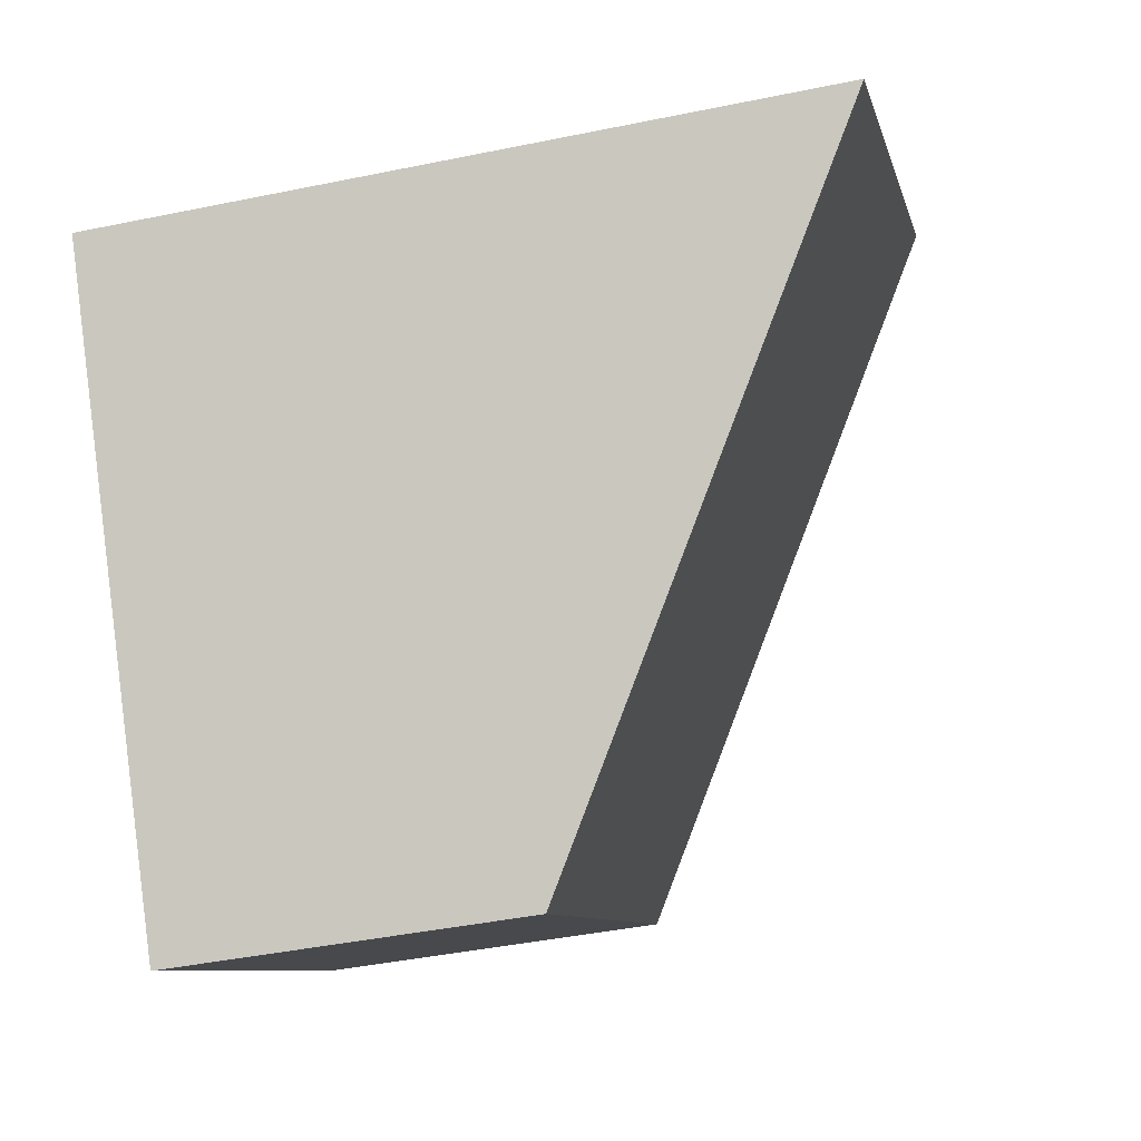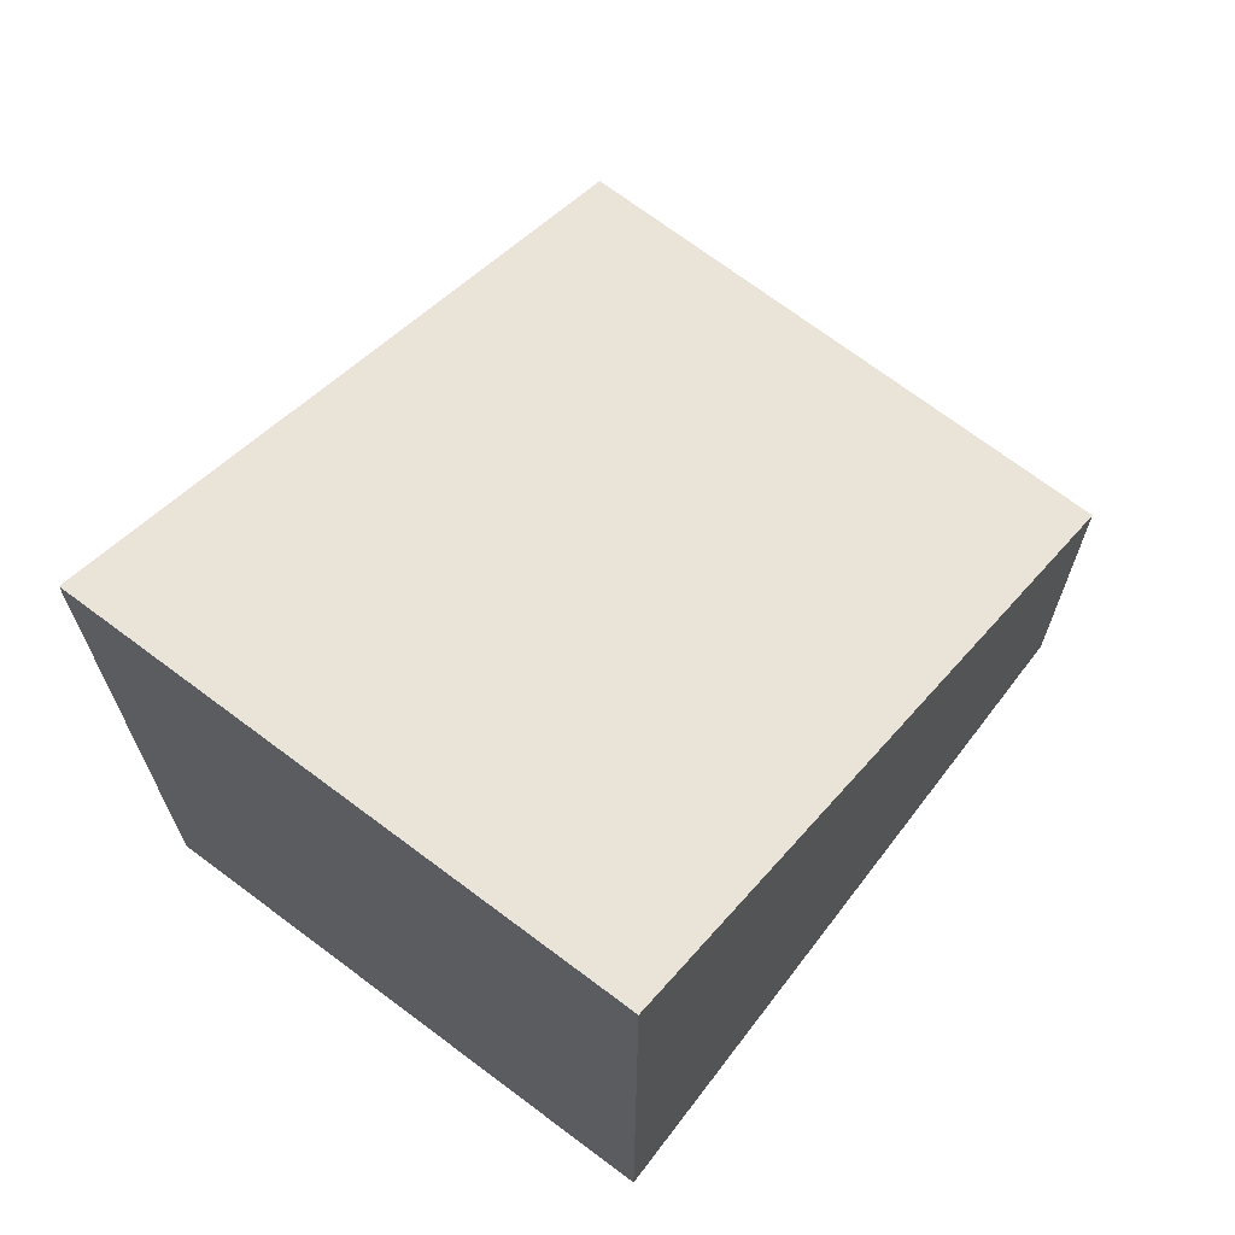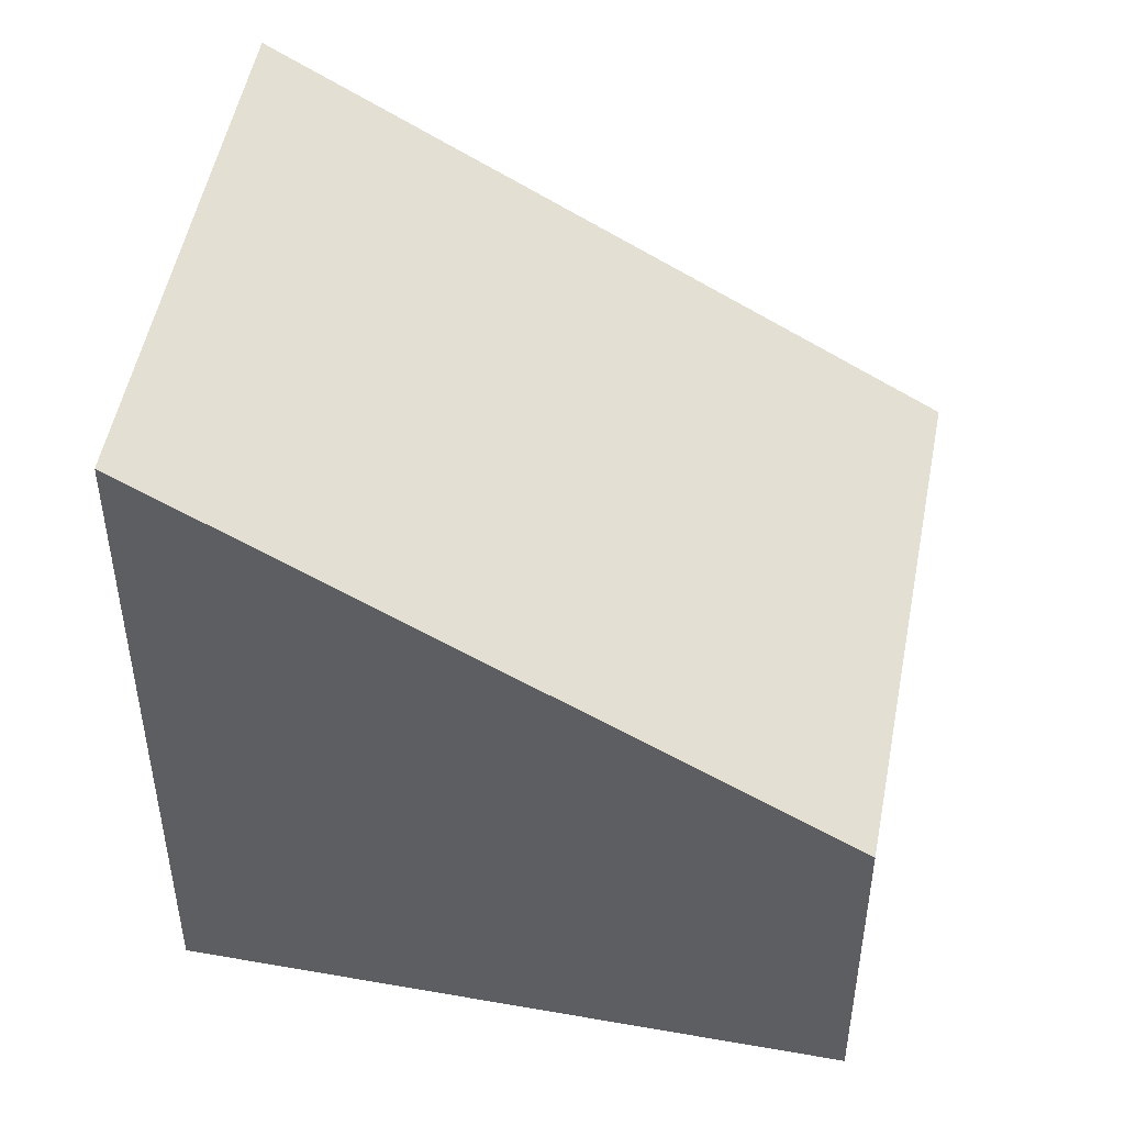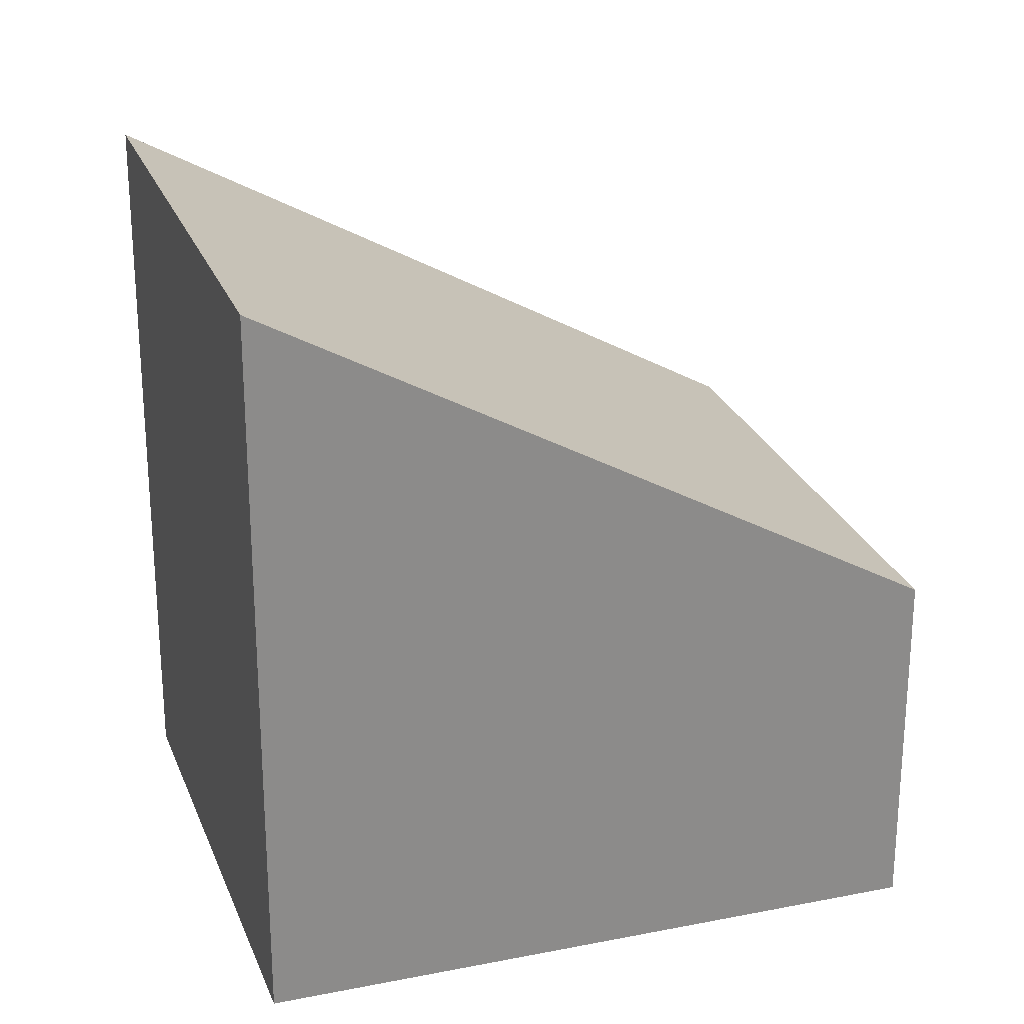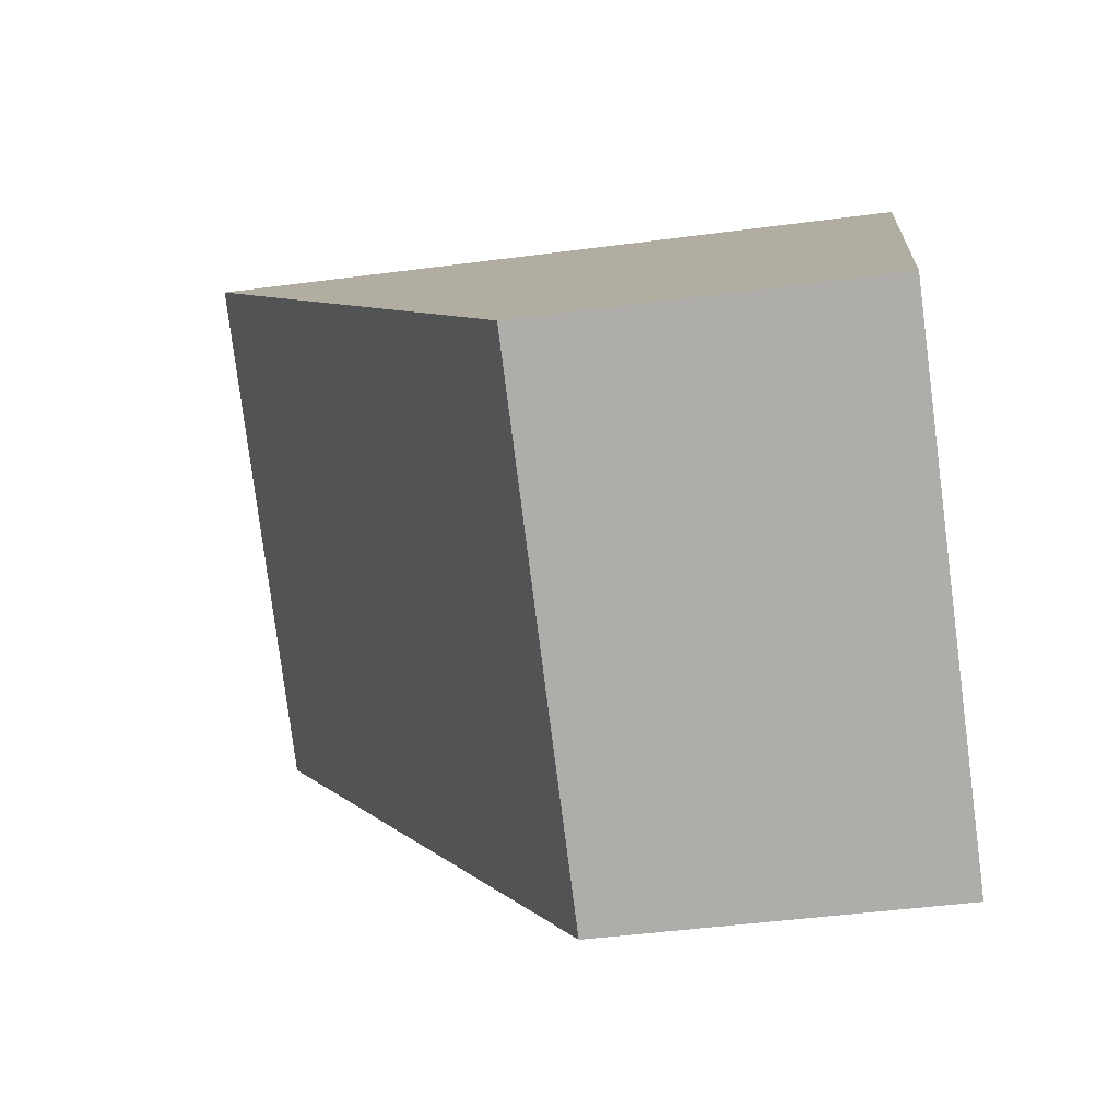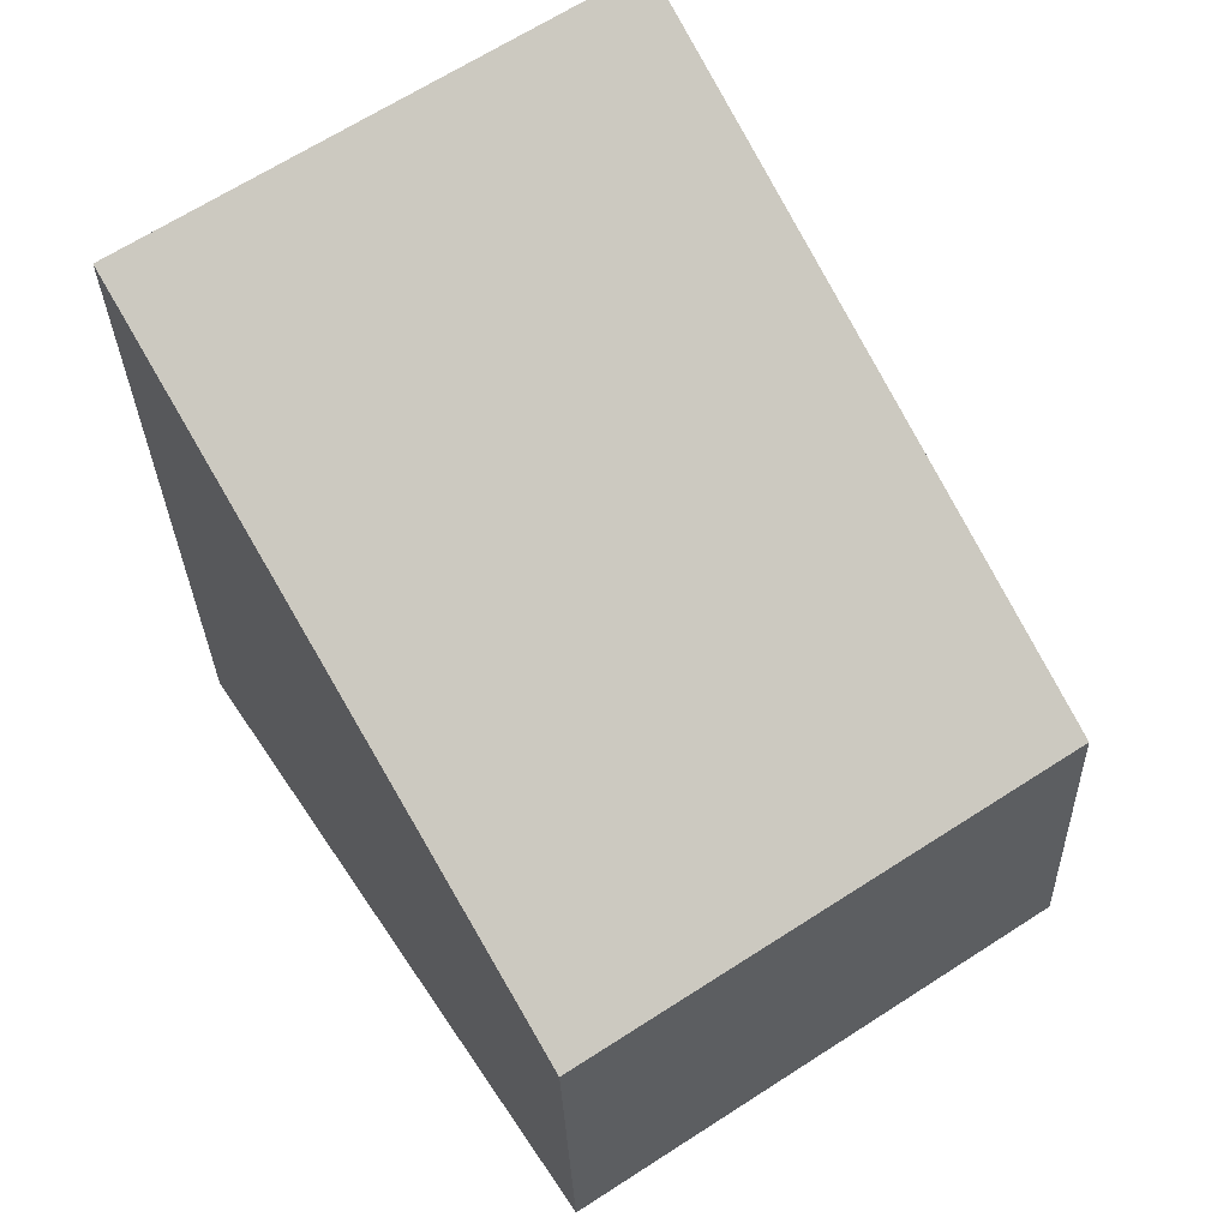
<metadata>
{"format":"obj","ext":"obj","renderer":"f3d","projection":"perspective","resolution":1024,"background":"white","views":[{"elev":-42.3,"azim":103.9,"up":"+Z"},{"elev":70.3,"azim":70.6,"up":"+Y"},{"elev":49.9,"azim":134.2,"up":"+Y"},{"elev":25.6,"azim":105.5,"up":"+Y"},{"elev":-45.3,"azim":-81.3,"up":"+Z"},{"elev":-29.2,"azim":-178.4,"up":"+Z"}]}
</metadata>
<code>
v  0 2.905 1.779e-16
v  6.773 5.965 2.112
v  3.762 2.905 -2.484
v  3.059 5.975 4.585
v  3.762 1.521e-16 -2.484
v  0 0 0
v  3.059 -2.807e-16 4.585
v  6.773 -1.293e-16 2.112
g defaultobject
f 1 2 3
f 2 1 4
f 5 1 3
f 1 5 6
f 1 7 4
f 7 1 6
f 7 2 4
f 2 7 8
f 8 3 2
f 3 8 5
f 8 6 5
f 6 8 7

</code>
